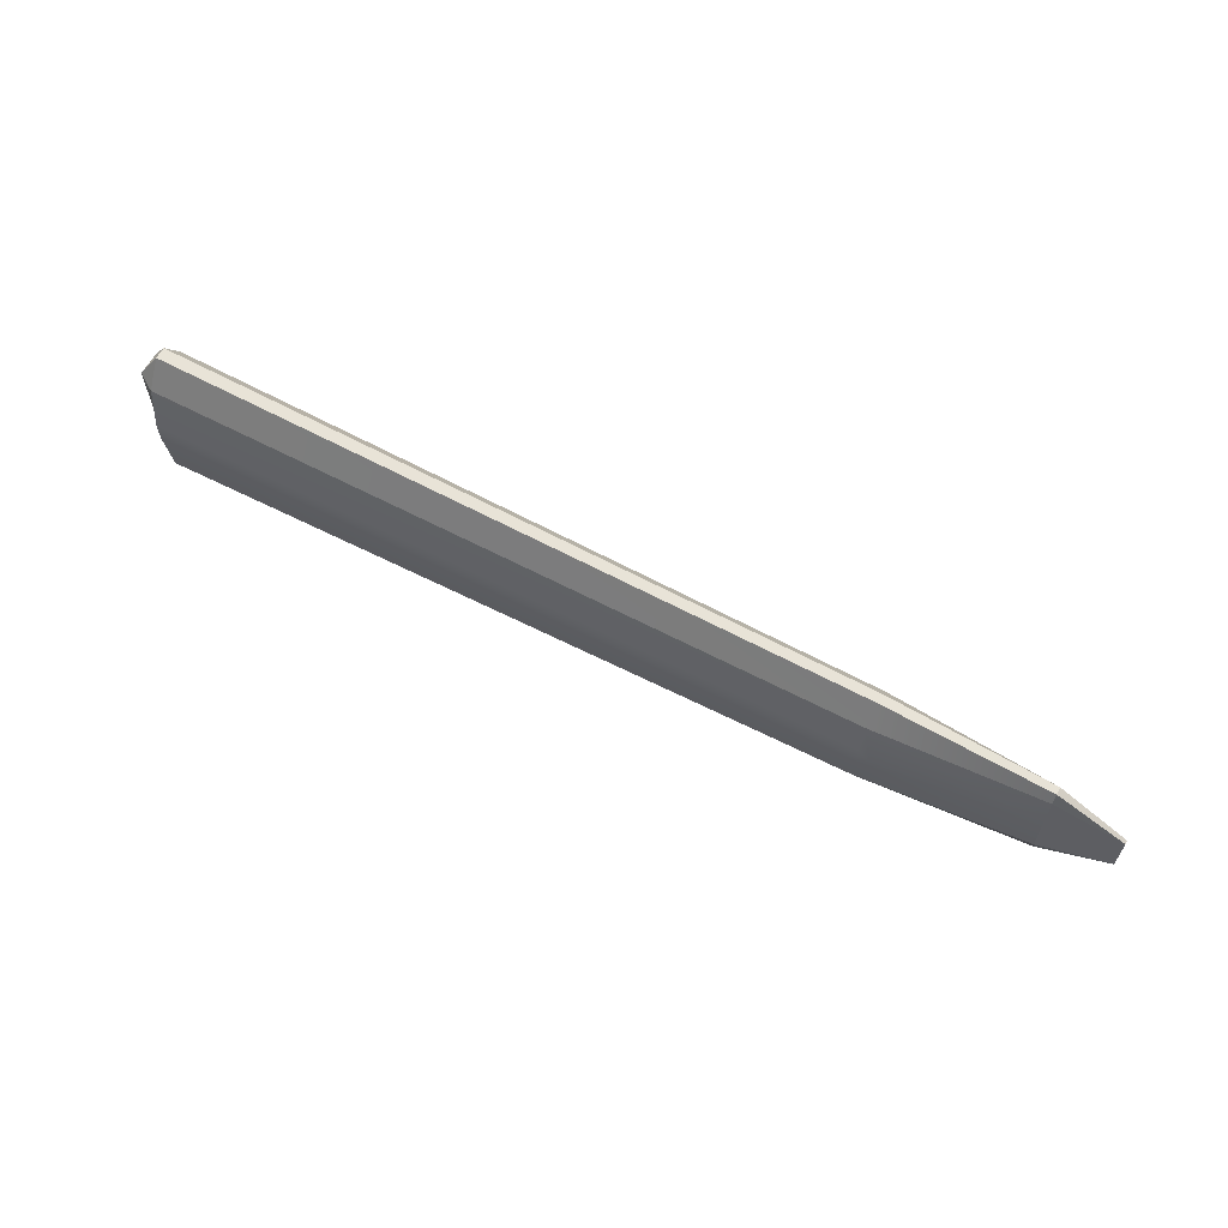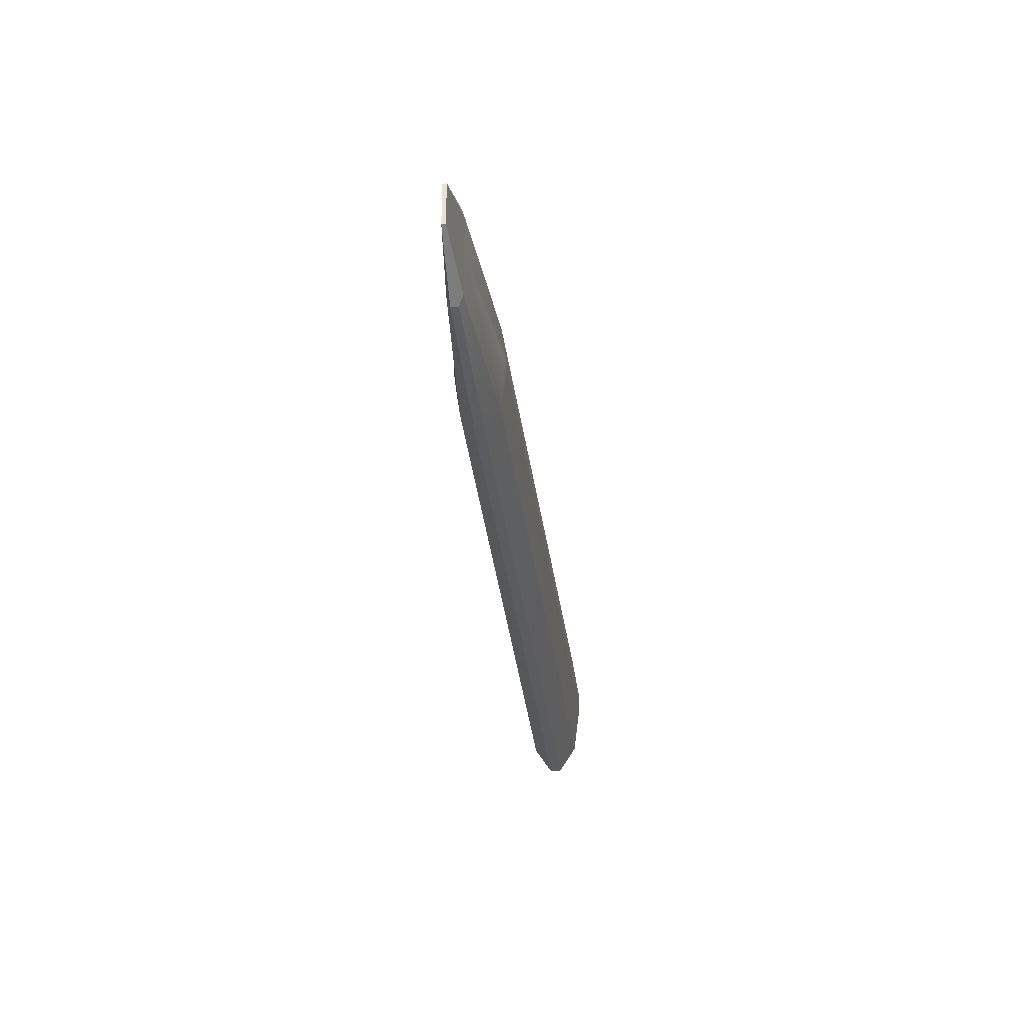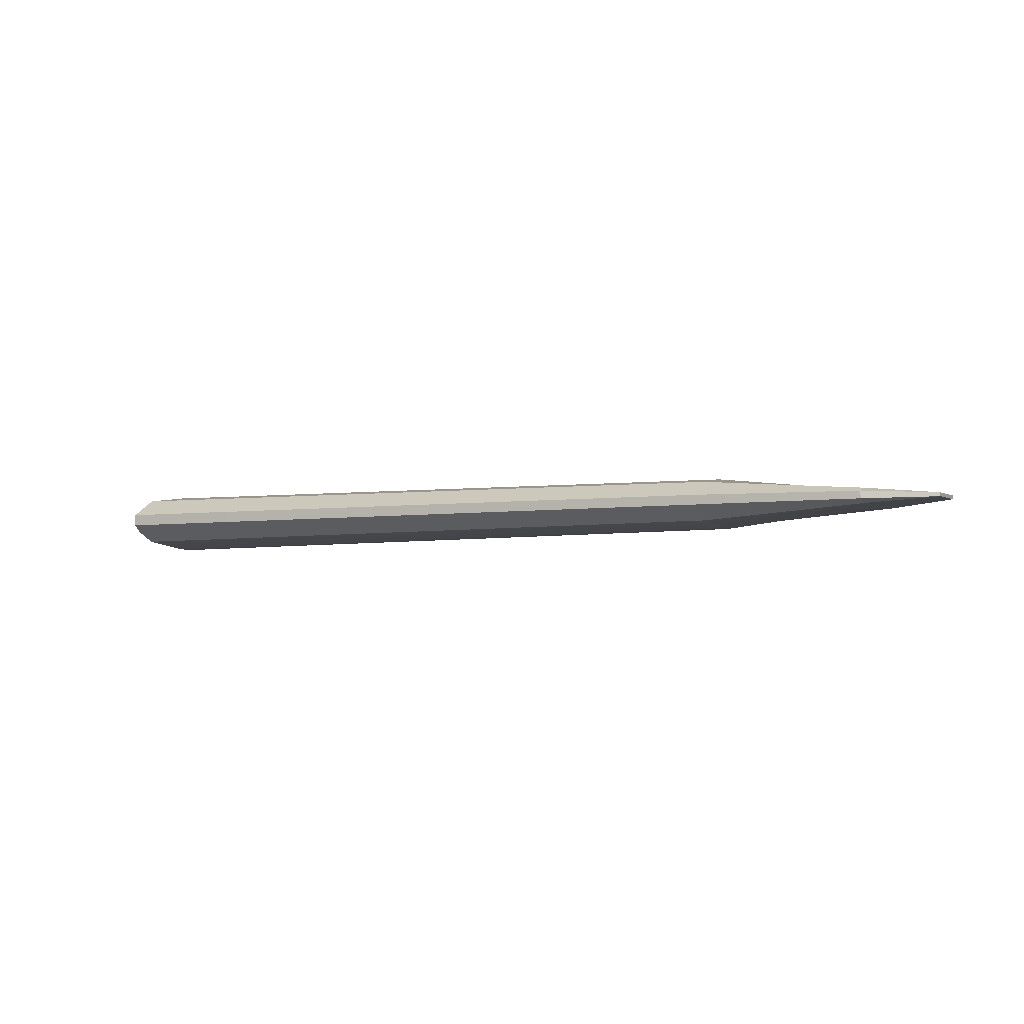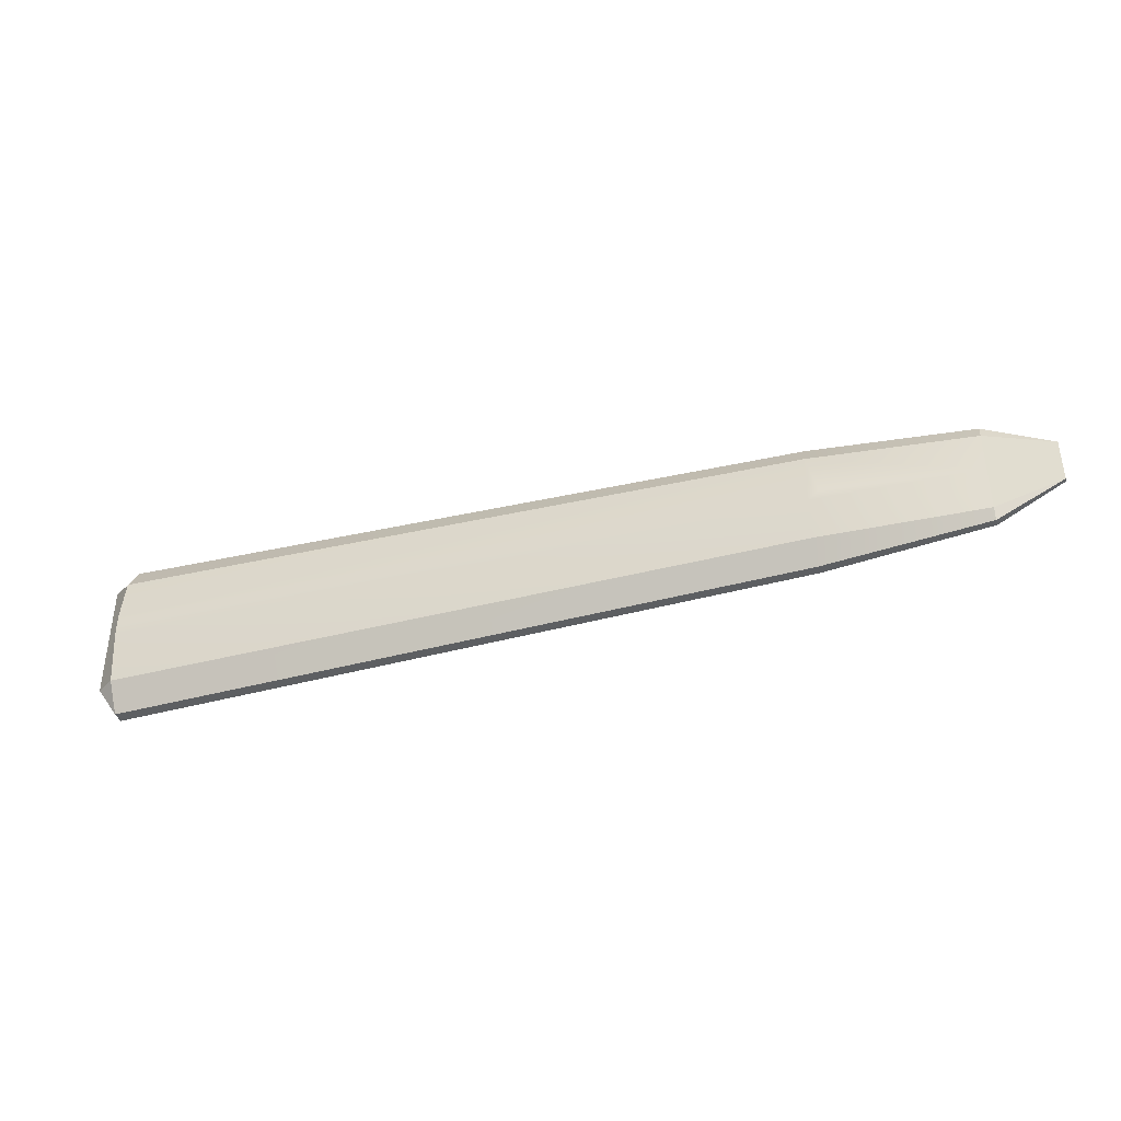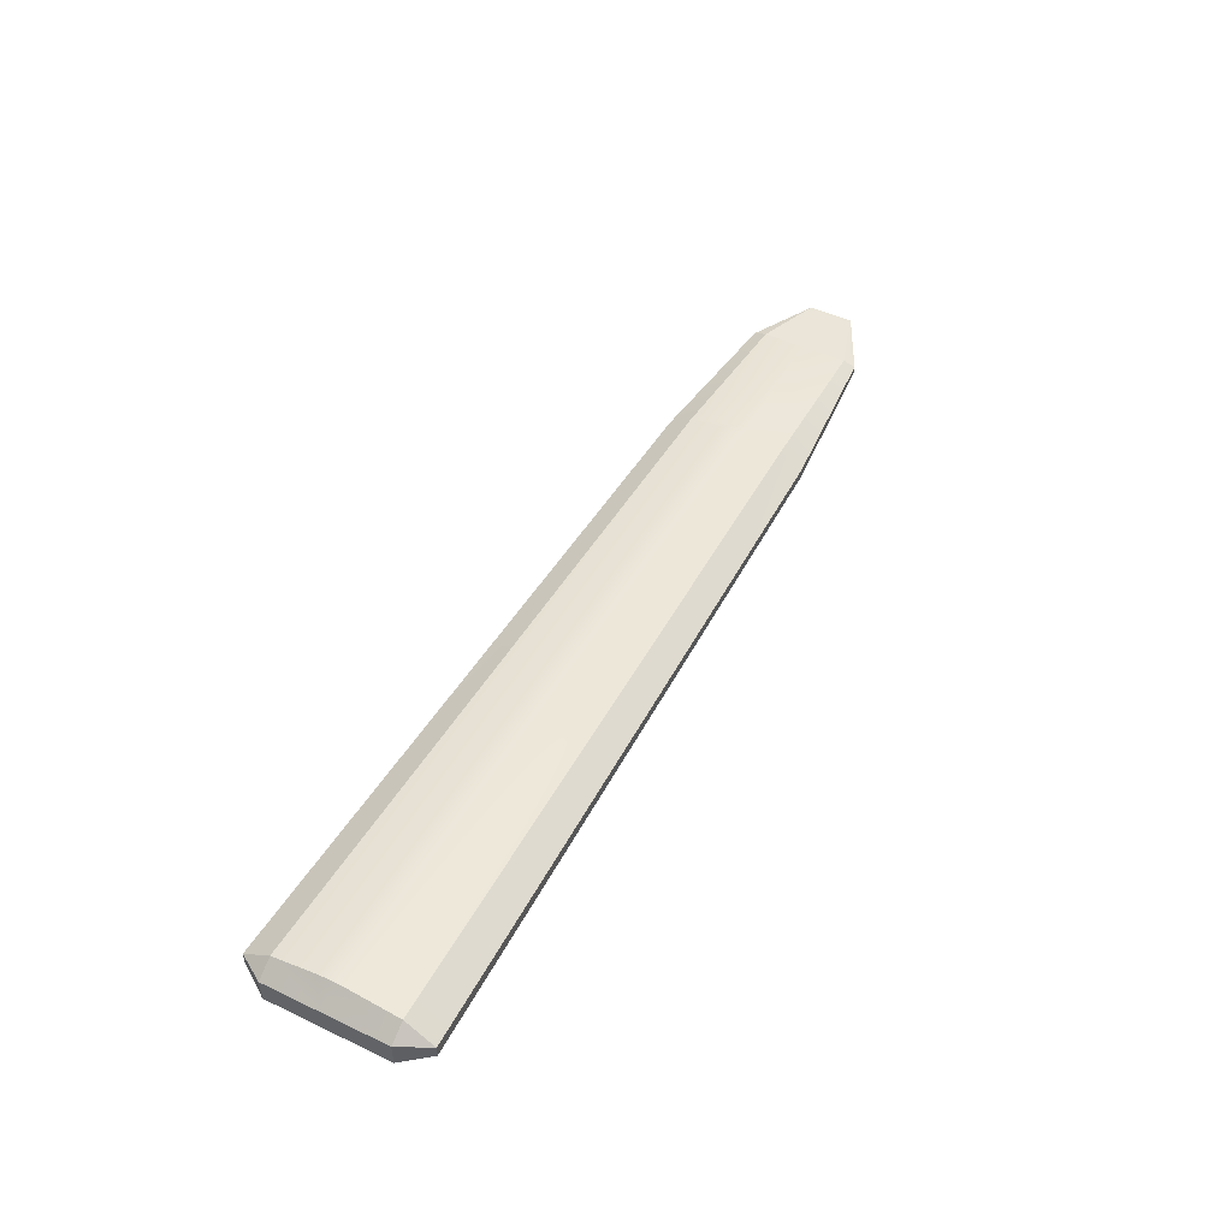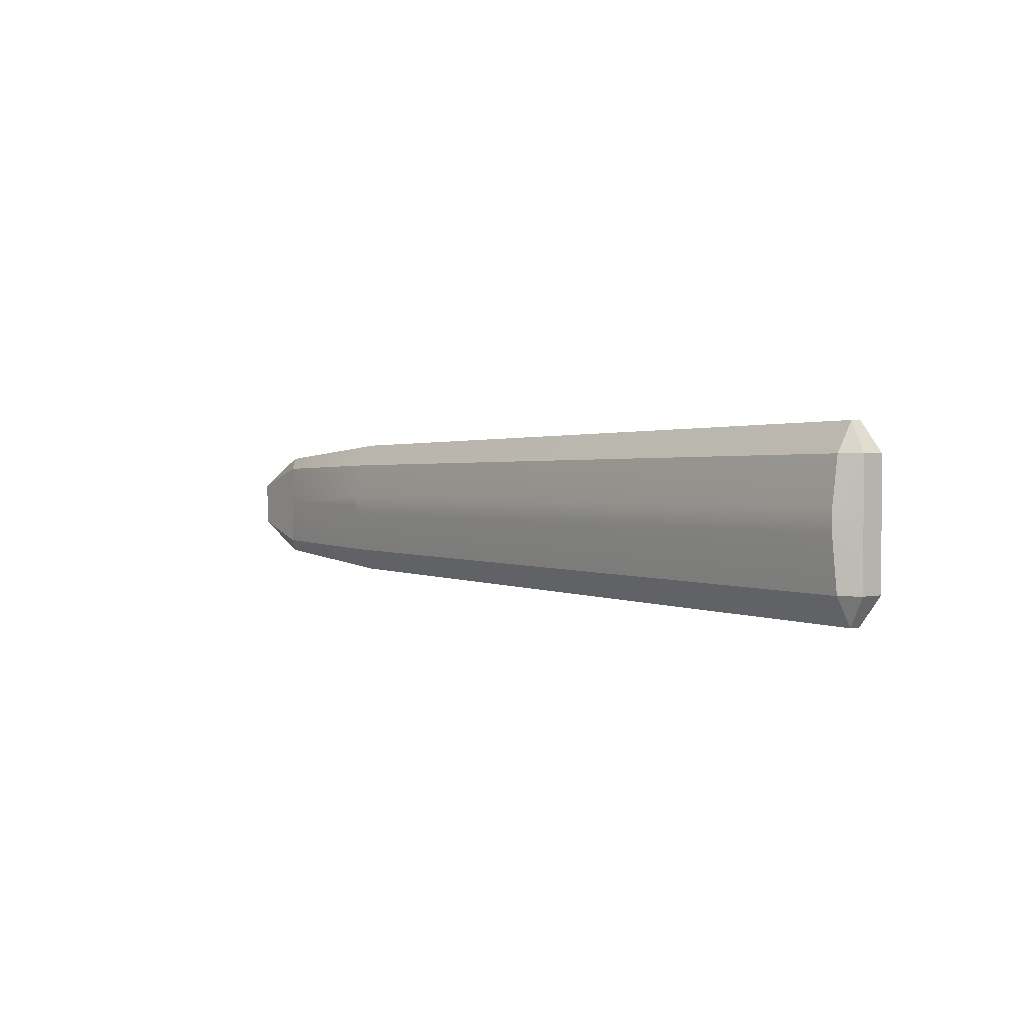
<metadata>
{"format":"obj","ext":"obj","renderer":"f3d","projection":"perspective","resolution":1024,"background":"white","views":[{"elev":61.9,"azim":28.1,"up":"+Y"},{"elev":-32.8,"azim":96.8,"up":"+Y"},{"elev":-3.8,"azim":29.4,"up":"+Z"},{"elev":-39.4,"azim":17.3,"up":"+Y"},{"elev":48.1,"azim":-62.0,"up":"+Z"},{"elev":1.7,"azim":-130.0,"up":"+Y"}]}
</metadata>
<code>
g default
v -2.431 -0.9145 0.4874
v -2.431 -0.5981 0.6882
v -2.634 -0.5981 0.5545
v 7.942 -0.1746 0.4416
v 7.203 -0.4107 0.502
v 7.203 -0.5466 0.4614
v -2.634 0.7483 0.5545
v -2.431 0.7483 0.6882
v -2.431 1.065 0.4874
v 7.203 0.6968 0.4614
v 7.203 0.5609 0.502
v 7.942 0.3248 0.4416
v -2.634 0.7483 0.287
v -2.431 1.065 0.3541
v -2.431 0.7483 0.1533
v 7.203 0.5609 0.3395
v 7.203 0.6968 0.3801
v 7.942 0.3248 0.3999
v -2.634 -0.5981 0.287
v -2.431 -0.5981 0.1533
v -2.431 -0.9145 0.3541
v 7.203 -0.5466 0.3801
v 7.203 -0.4107 0.3395
v 7.942 -0.1746 0.3999
v 5.392 0.6133 0.6345
v 5.392 0.8663 0.4741
v 5.392 0.8663 0.3675
v 5.392 0.6133 0.207
v 5.392 -0.4631 0.207
v 5.392 -0.7161 0.3675
v 5.392 -0.7161 0.4741
v 5.392 -0.4631 0.6345
v -2.634 0.1128 0.287
v -2.634 0.1128 0.5545
v 7.203 0.1023 0.502
v 7.942 0.08908 0.4416
v 7.942 0.08908 0.3999
v 7.203 0.1023 0.3395
v 5.518 0.1041 0.1548
v 5.392 -0.01092 0.1459
v 5.392 0.2214 0.1459
v -2.532 0.1128 0.2202
v -2.431 0.2289 0.0769
v -2.431 -0.003364 0.0769
v -2.431 0.2289 0.7646
v -2.532 0.1128 0.6213
v -2.431 -0.003364 0.7646
v 5.518 0.1041 0.6867
v 5.392 0.2214 0.6957
v 5.392 -0.01092 0.6957
g polySurface4 polySurface1 pCube1
f 1 3 19 21
f 2 1 31 32
f 34 46 45 8 7
f 4 6 22 24
f 35 36 12 11
f 7 9 14 13
f 9 8 25 26
f 10 12 18 17
f 13 15 43 42 33
f 15 14 27 28
f 16 18 37 38
f 21 20 29 30
f 45 49 25 8
f 9 26 27 14
f 15 28 41 43
f 21 30 31 1
f 36 37 18 12
f 33 34 7 13
f 1 2 3
f 4 5 6
f 7 8 9
f 10 11 12
f 13 14 15
f 16 17 18
f 19 20 21
f 22 23 24
f 26 25 11 10
f 27 26 10 17
f 28 27 17 16
f 38 39 41 28 16
f 30 29 23 22
f 31 30 22 6
f 32 31 6 5
f 25 49 48 35 11
f 44 40 29 20
f 33 42 44 20 19
f 19 3 34 33
f 3 2 47 46 34
f 2 32 50 47
f 35 48 50 32 5
f 5 4 36 35
f 4 24 37 36
f 38 37 24 23
f 29 40 39 38 23
f 41 40 44 43
f 45 47 50 49
f 39 40 41
f 42 43 44
f 45 46 47
f 48 49 50

</code>
